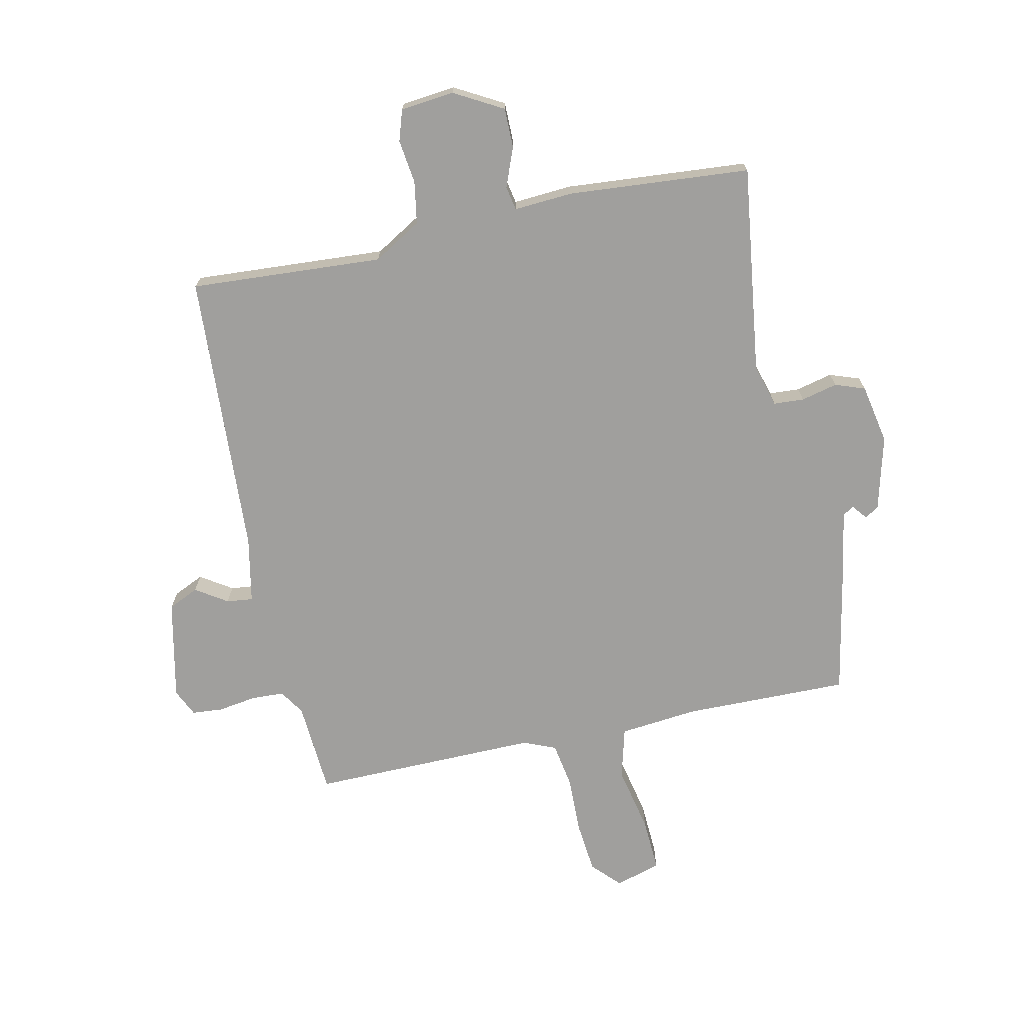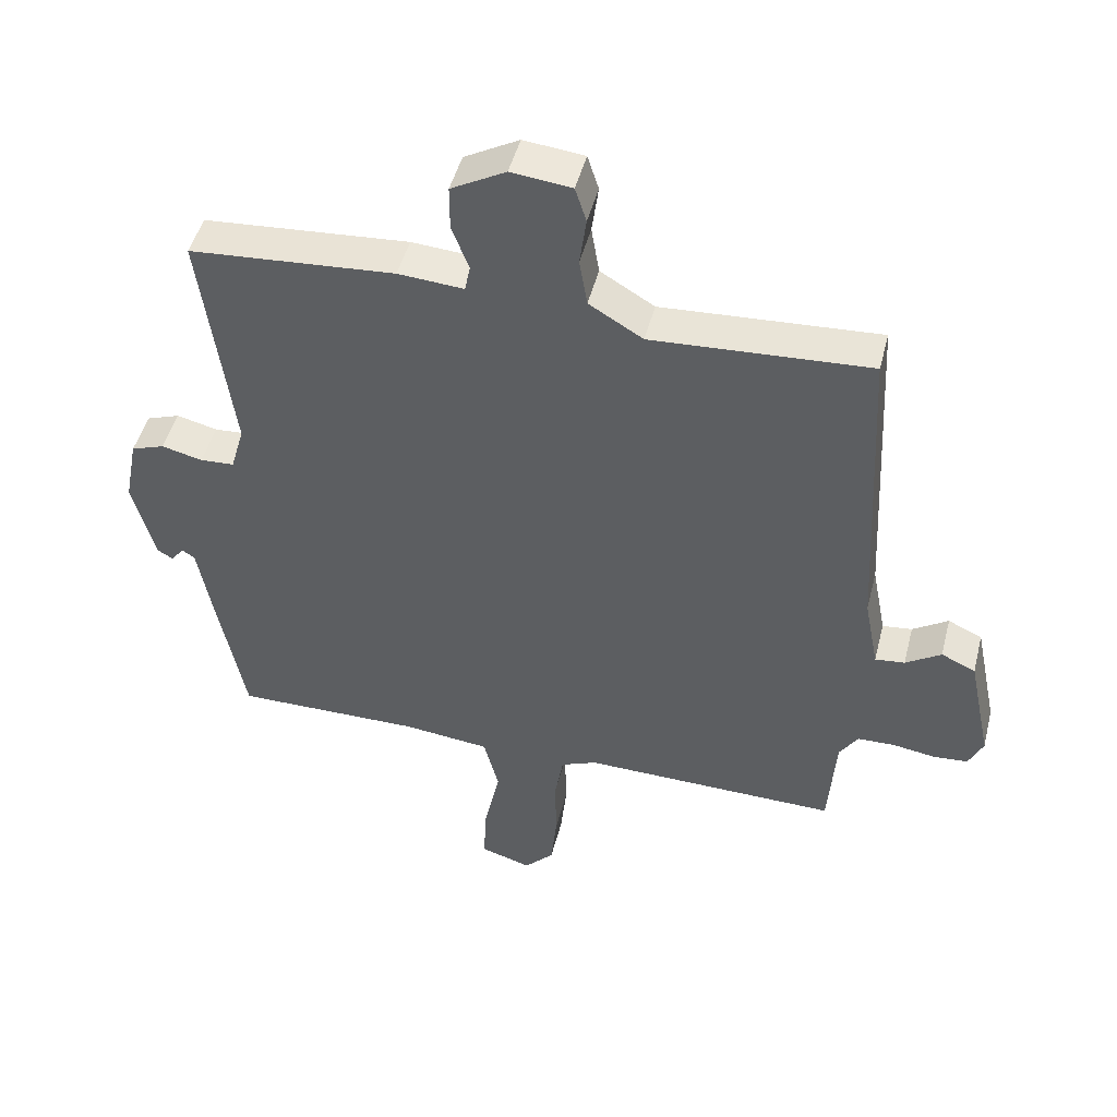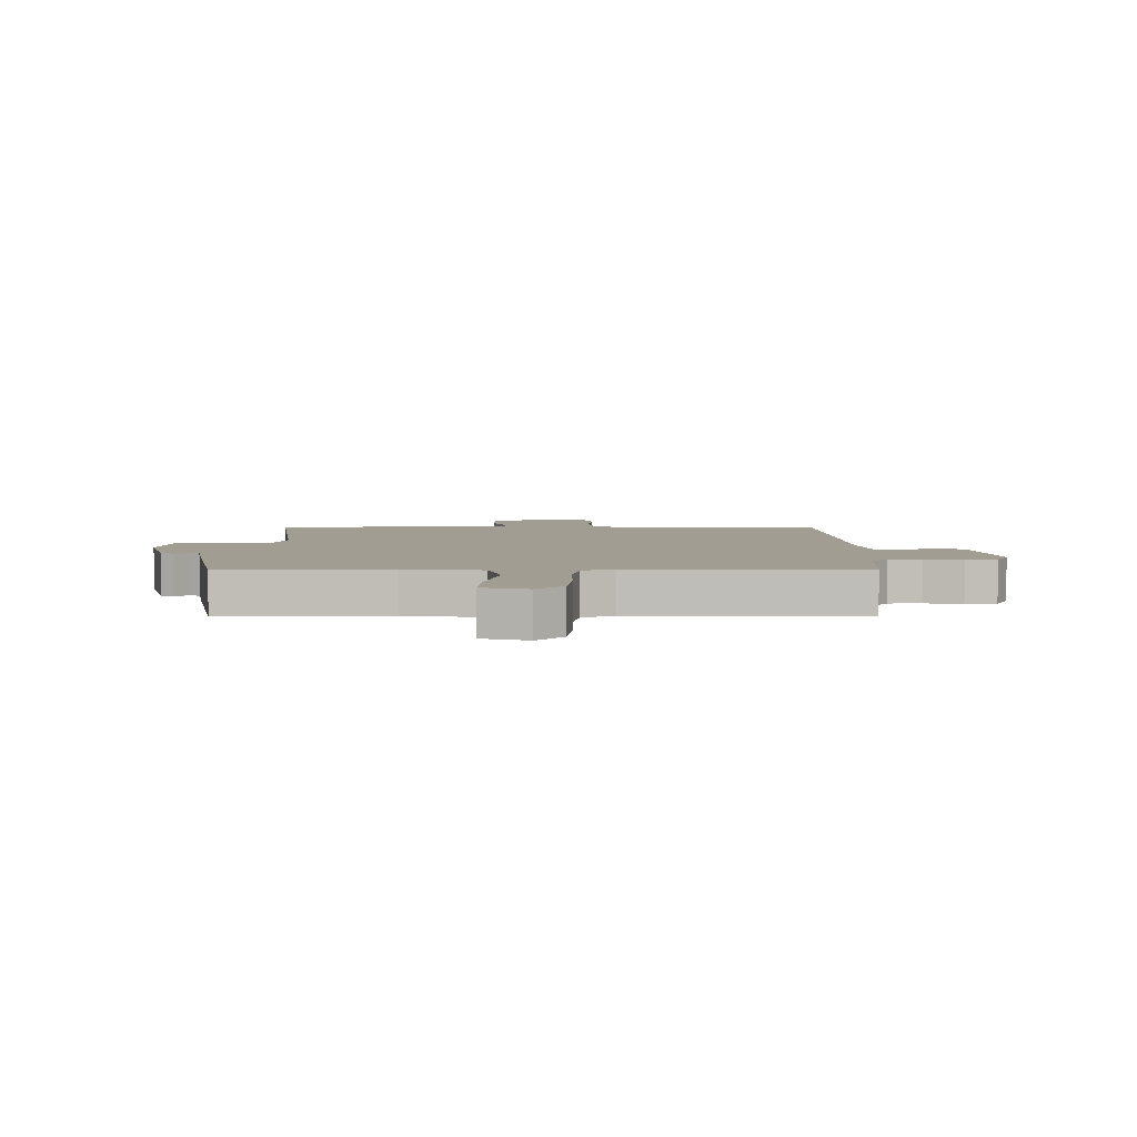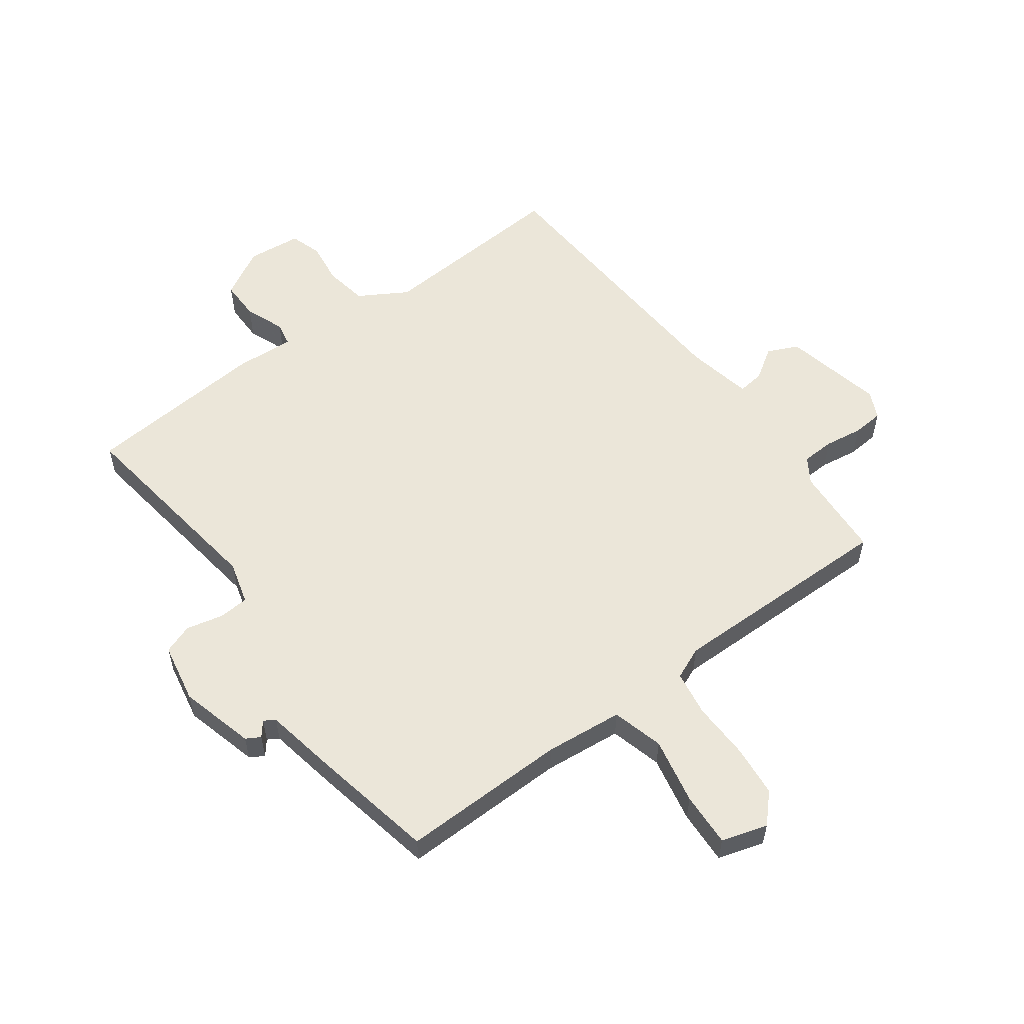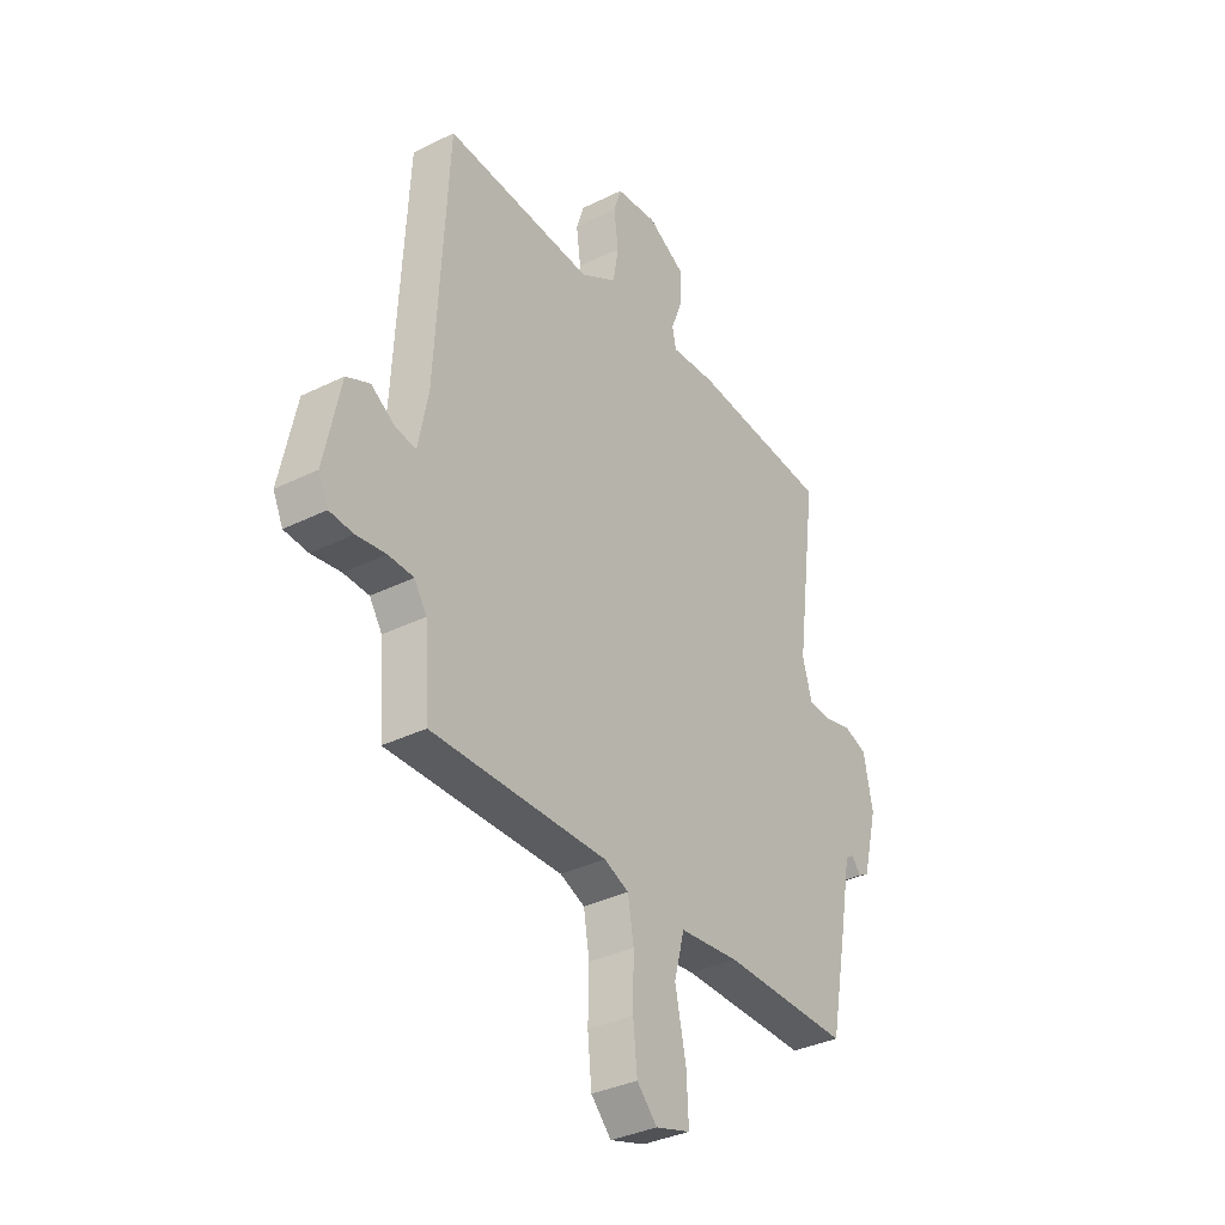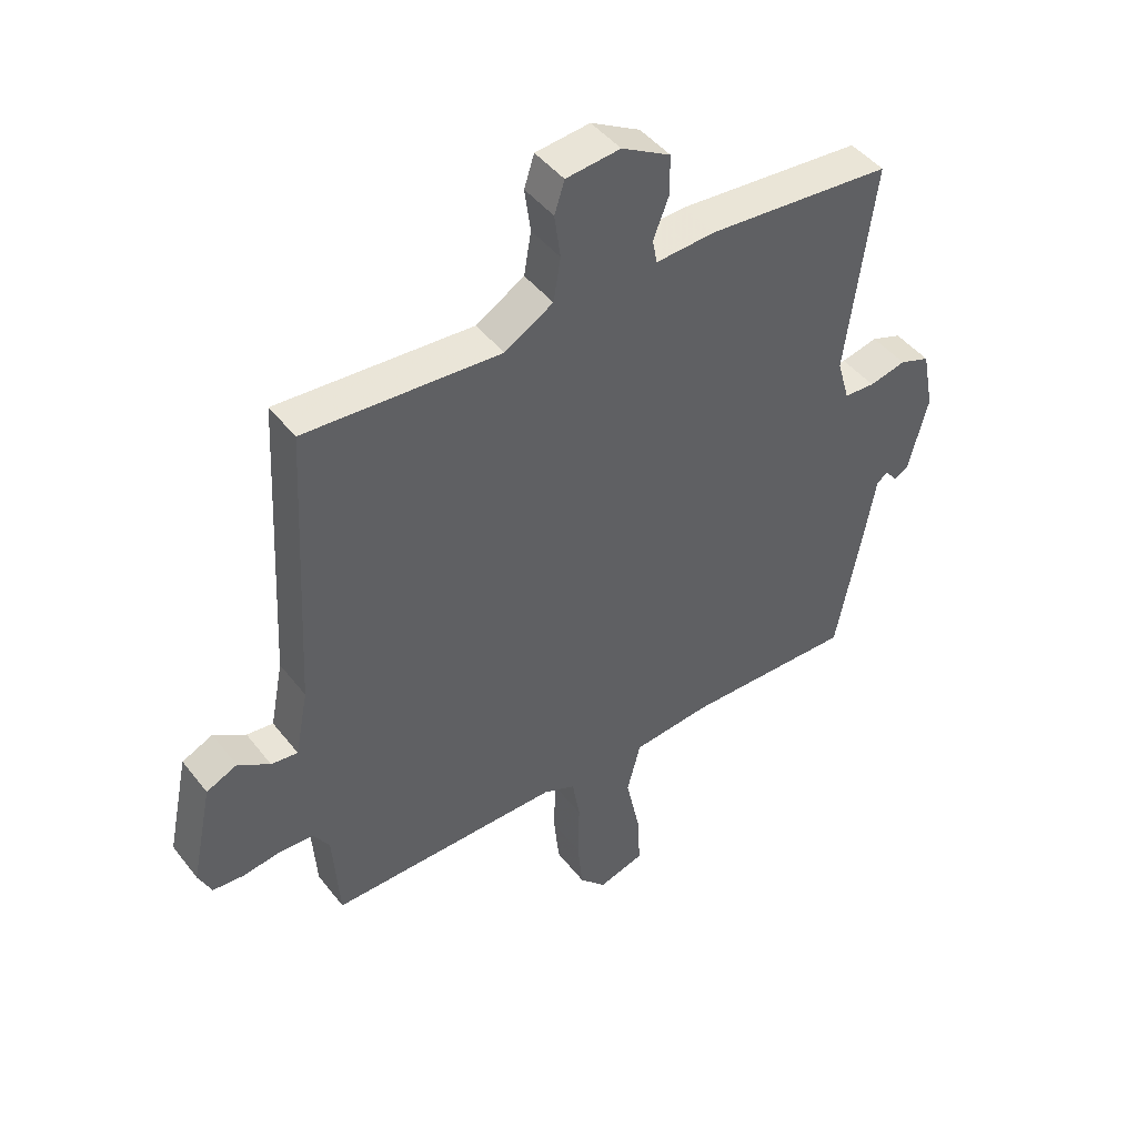
<metadata>
{"format":"obj","ext":"obj","renderer":"f3d","projection":"perspective","resolution":1024,"background":"white","views":[{"elev":-71.4,"azim":12.0,"up":"+Y"},{"elev":47.5,"azim":-165.8,"up":"+Z"},{"elev":4.6,"azim":179.9,"up":"+Y"},{"elev":56.3,"azim":143.3,"up":"+Y"},{"elev":-35.0,"azim":-56.6,"up":"+Z"},{"elev":45.3,"azim":-35.4,"up":"+Z"}]}
</metadata>
<code>
v 0.5 0.07 0.5
v 0.453 0.07 0.144
v 0.474 0.07 0.071
v 0.526 0.07 0.068
v 0.588 0.07 0.083
v 0.639 0.07 0.065
v 0.659 0.07 -0.037
v 0.626 0.07 -0.165
v 0.602 0.07 -0.179
v 0.582 0.07 -0.154
v 0.563 0.07 -0.166
v 0.541 0.07 -0.289
v 0.5 0.07 -0.5
v 0.216 0.07 -0.497
v 0.083 0.07 -0.511
v 0.06 0.07 -0.599
v 0.084 0.07 -0.712
v 0.089 0.07 -0.804
v 0.011 0.07 -0.828
v -0.034 0.07 -0.781
v -0.043 0.07 -0.693
v -0.041 0.07 -0.594
v -0.054 0.07 -0.517
v -0.109 0.07 -0.494
v -0.5 0.07 -0.5
v -0.511 0.07 -0.341
v -0.539 0.07 -0.298
v -0.595 0.07 -0.296
v -0.66 0.07 -0.306
v -0.713 0.07 -0.302
v -0.735 0.07 -0.255
v -0.699 0.07 -0.084
v -0.647 0.07 -0.06
v -0.593 0.07 -0.095
v -0.548 0.07 -0.1
v -0.526 0.07 0.013
v -0.5 0.07 0.5
v -0.17 0.07 0.48
v -0.088 0.07 0.529
v -0.076 0.07 0.602
v -0.086 0.07 0.676
v -0.069 0.07 0.729
v 0.023 0.07 0.739
v 0.106 0.07 0.693
v 0.106 0.07 0.625
v 0.08 0.07 0.558
v 0.088 0.07 0.517
v 0.188 0.07 0.524
v 0.5 0 0.5
v 0.453 0 0.144
v 0.474 0 0.071
v 0.526 0 0.068
v 0.588 0 0.083
v 0.639 0 0.065
v 0.659 0 -0.037
v 0.626 0 -0.165
v 0.602 0 -0.179
v 0.582 0 -0.154
v 0.563 0 -0.166
v 0.541 0 -0.289
v 0.5 0 -0.5
v 0.216 0 -0.497
v 0.083 0 -0.511
v 0.06 0 -0.599
v 0.084 0 -0.712
v 0.089 0 -0.804
v 0.011 0 -0.828
v -0.034 0 -0.781
v -0.043 0 -0.693
v -0.041 0 -0.594
v -0.054 0 -0.517
v -0.109 0 -0.494
v -0.5 0 -0.5
v -0.511 0 -0.341
v -0.539 0 -0.298
v -0.595 0 -0.296
v -0.66 0 -0.306
v -0.713 0 -0.302
v -0.735 0 -0.255
v -0.699 0 -0.084
v -0.647 0 -0.06
v -0.593 0 -0.095
v -0.548 0 -0.1
v -0.526 0 0.013
v -0.5 0 0.5
v -0.17 0 0.48
v -0.088 0 0.529
v -0.076 0 0.602
v -0.086 0 0.676
v -0.069 0 0.729
v 0.023 0 0.739
v 0.106 0 0.693
v 0.106 0 0.625
v 0.08 0 0.558
v 0.088 0 0.517
v 0.188 0 0.524
f 47 48 1 2
f 44 45 46
f 43 44 46
f 42 43 46
f 41 42 46
f 40 41 46
f 39 40 46 47
f 47 2 3
f 39 47 3
f 38 39 3
f 36 37 38 3
f 32 33 34
f 31 32 34
f 30 31 34
f 29 30 34
f 28 29 34
f 27 28 34 35
f 36 3 4
f 35 36 4
f 27 35 4
f 26 27 4
f 20 21 22
f 19 20 22
f 18 19 22
f 17 18 22
f 16 17 22
f 15 16 22 23
f 14 15 23 24
f 11 12 13 14
f 8 9 10
f 7 8 10
f 6 7 10
f 5 6 10
f 4 5 10
f 4 10 11
f 26 4 11
f 25 26 11
f 24 25 11
f 11 14 24
f 50 49 96 95
f 94 93 92
f 94 92 91
f 94 91 90
f 94 90 89
f 94 89 88
f 95 94 88 87
f 51 50 95
f 51 95 87
f 51 87 86
f 51 86 85 84
f 82 81 80
f 82 80 79
f 82 79 78
f 82 78 77
f 82 77 76
f 83 82 76 75
f 52 51 84
f 52 84 83
f 52 83 75
f 52 75 74
f 70 69 68
f 70 68 67
f 70 67 66
f 70 66 65
f 70 65 64
f 71 70 64 63
f 72 71 63 62
f 62 61 60 59
f 58 57 56
f 58 56 55
f 58 55 54
f 58 54 53
f 58 53 52
f 59 58 52
f 59 52 74
f 59 74 73
f 59 73 72
f 72 62 59
f 1 49 50 2
f 2 50 51 3
f 3 51 52 4
f 4 52 53 5
f 5 53 54 6
f 6 54 55 7
f 7 55 56 8
f 8 56 57 9
f 9 57 58 10
f 10 58 59 11
f 11 59 60 12
f 12 60 61 13
f 13 61 62 14
f 14 62 63 15
f 15 63 64 16
f 16 64 65 17
f 17 65 66 18
f 18 66 67 19
f 19 67 68 20
f 20 68 69 21
f 21 69 70 22
f 22 70 71 23
f 23 71 72 24
f 24 72 73 25
f 25 73 74 26
f 26 74 75 27
f 27 75 76 28
f 28 76 77 29
f 29 77 78 30
f 30 78 79 31
f 31 79 80 32
f 32 80 81 33
f 33 81 82 34
f 34 82 83 35
f 35 83 84 36
f 36 84 85 37
f 37 85 86 38
f 38 86 87 39
f 39 87 88 40
f 40 88 89 41
f 41 89 90 42
f 42 90 91 43
f 43 91 92 44
f 44 92 93 45
f 45 93 94 46
f 46 94 95 47
f 47 95 96 48
f 48 96 49 1

</code>
